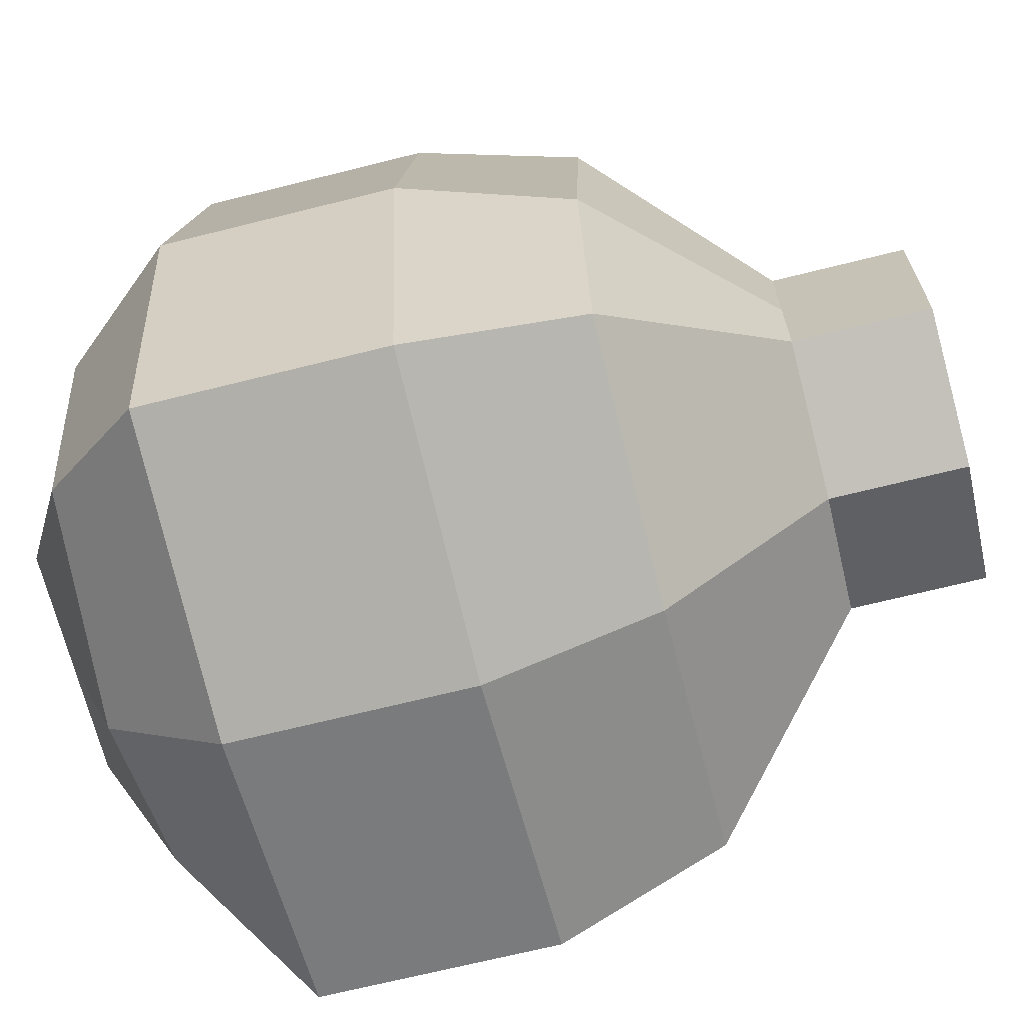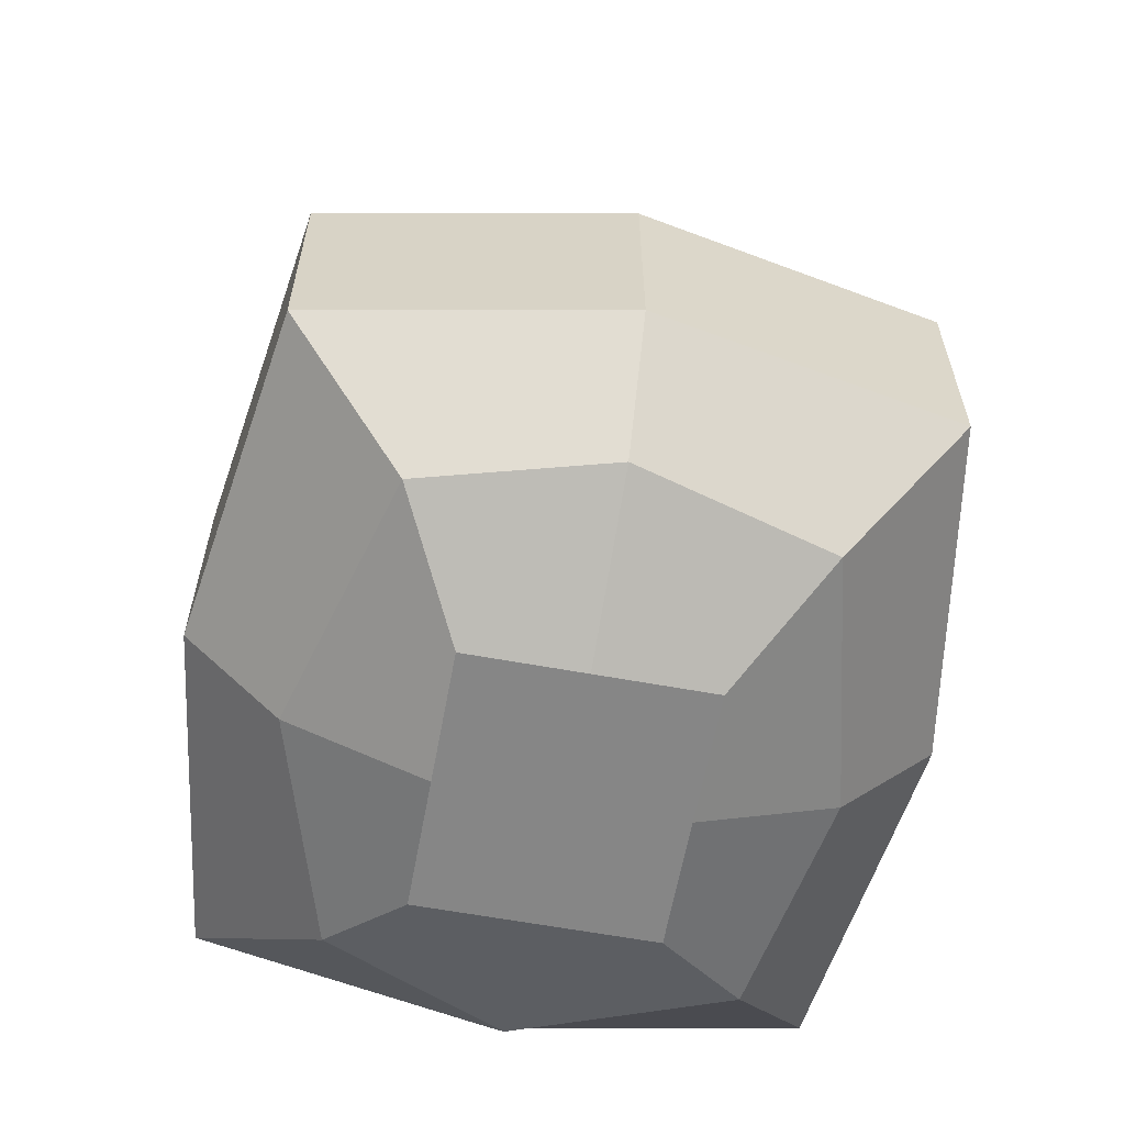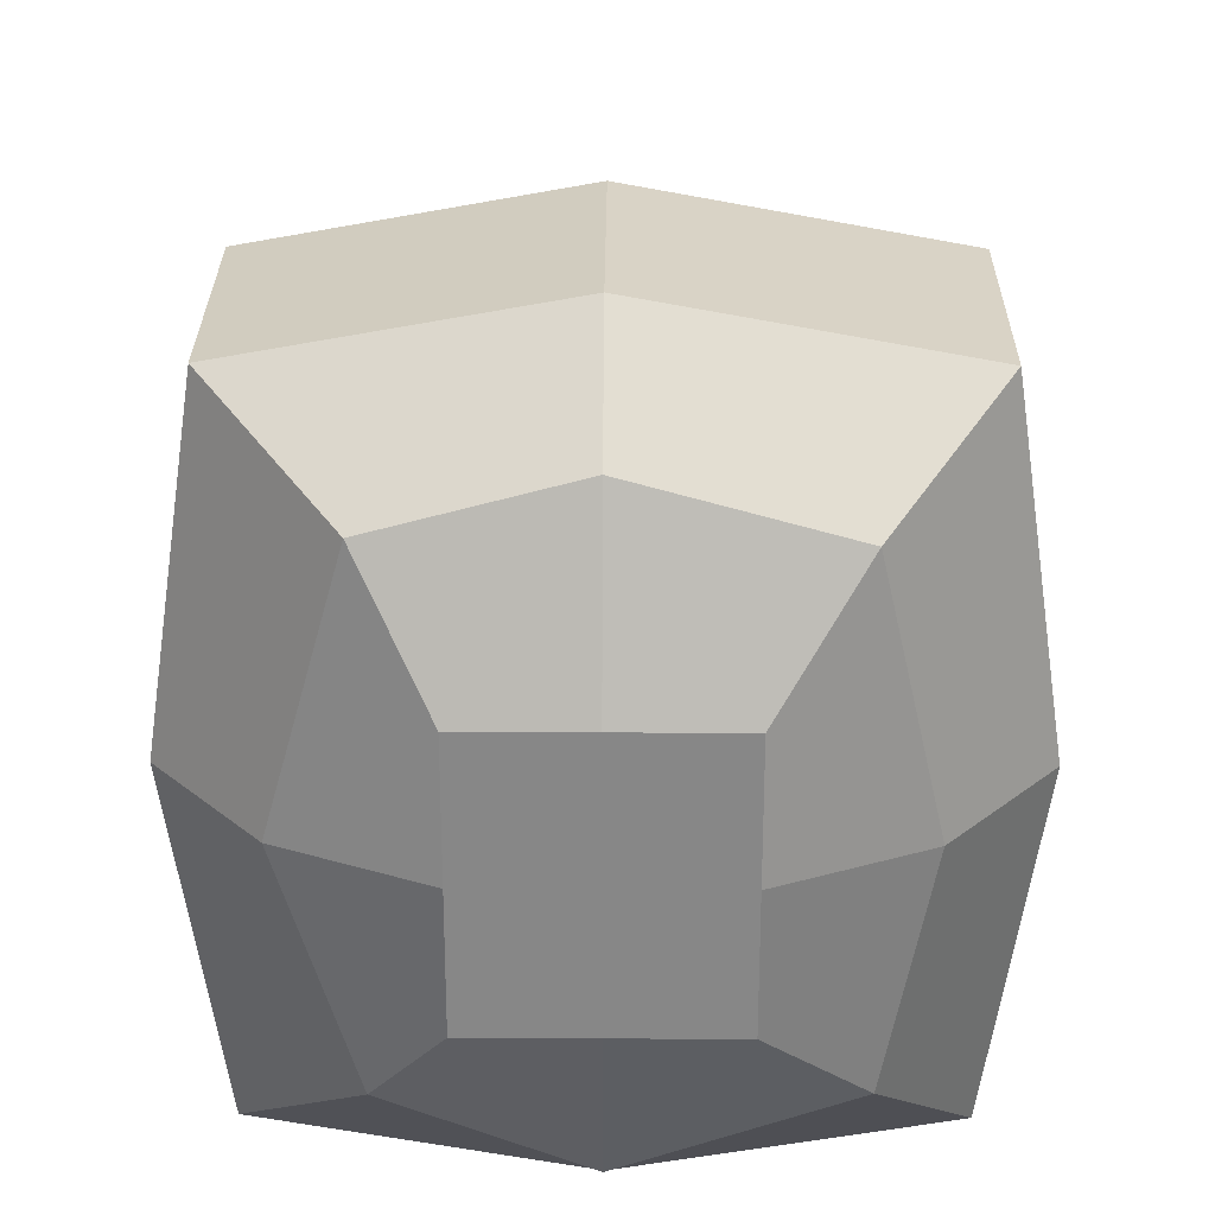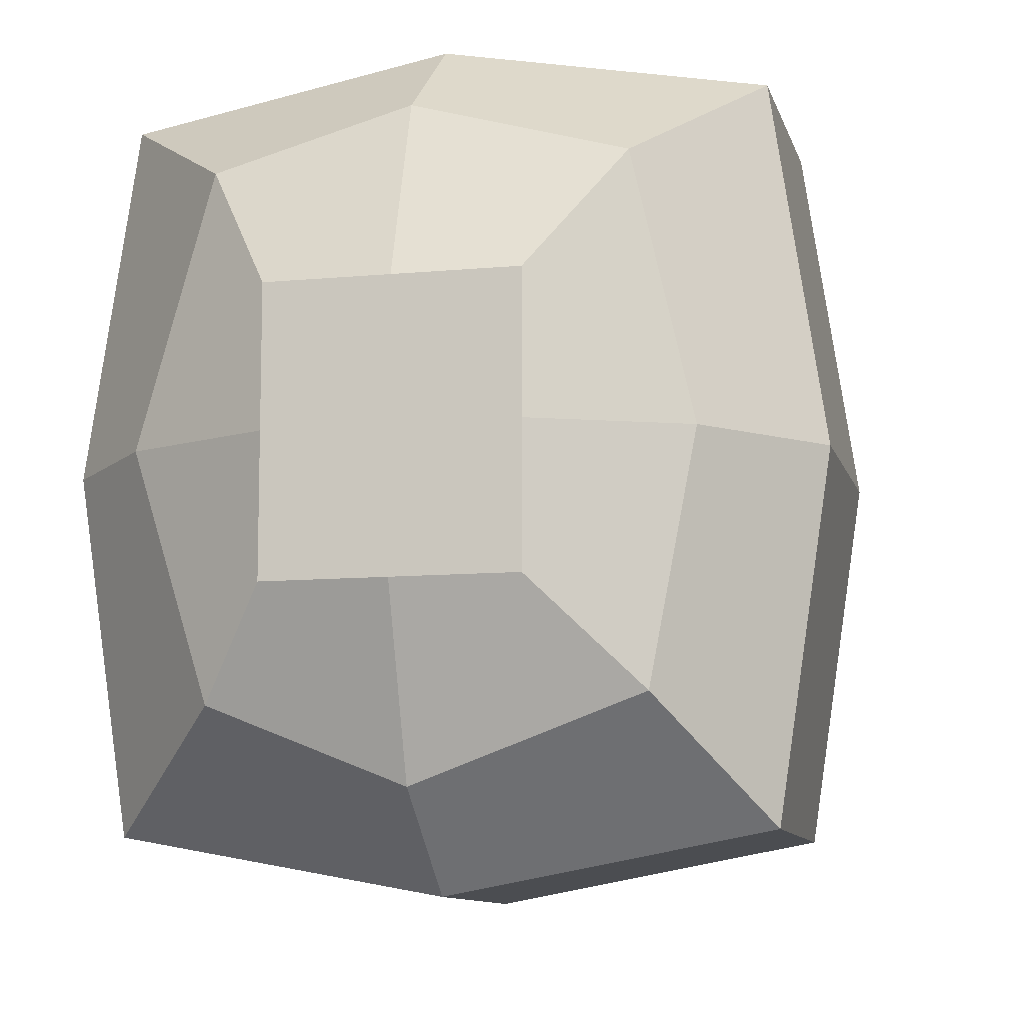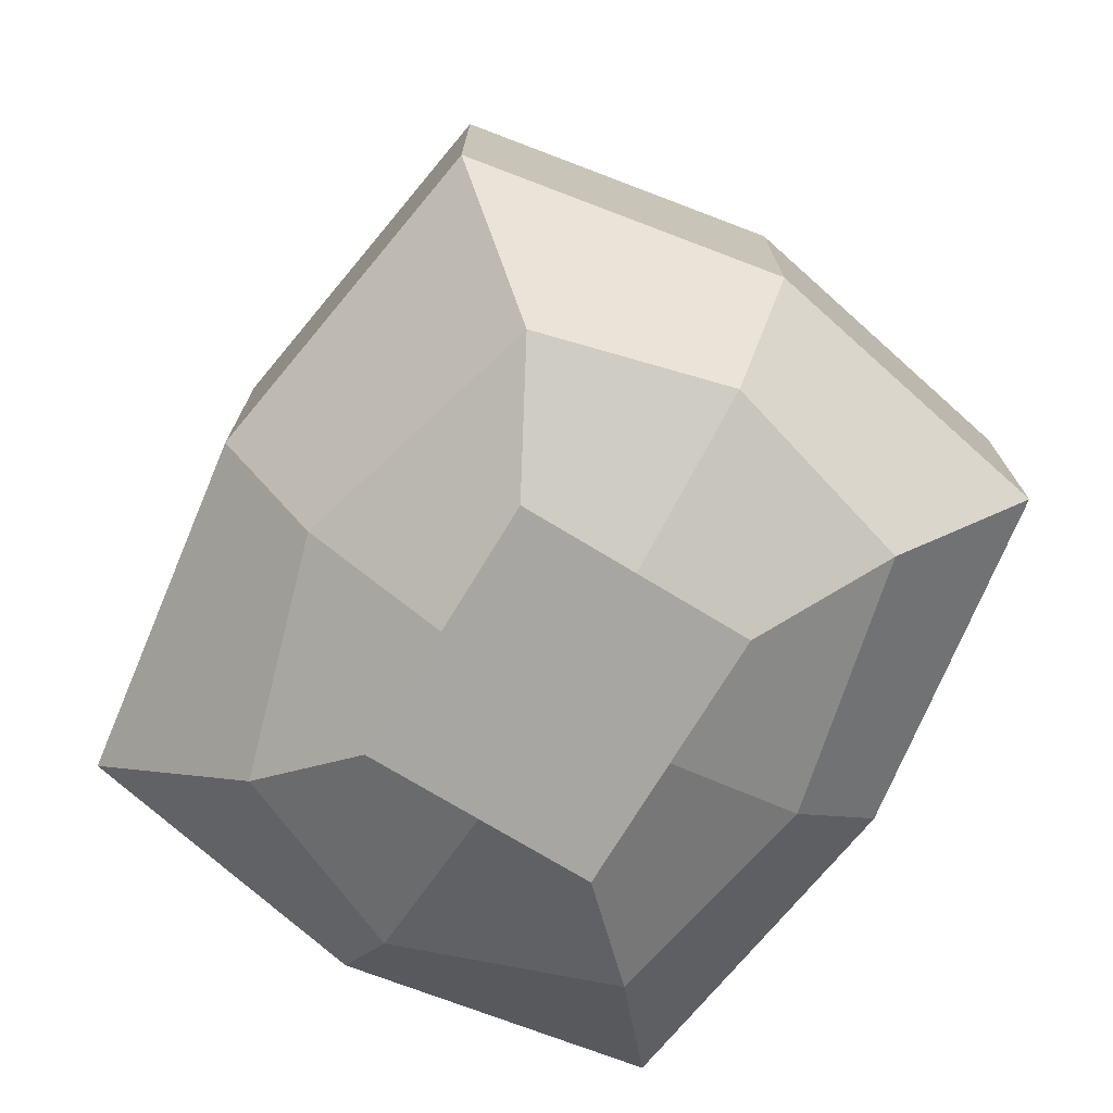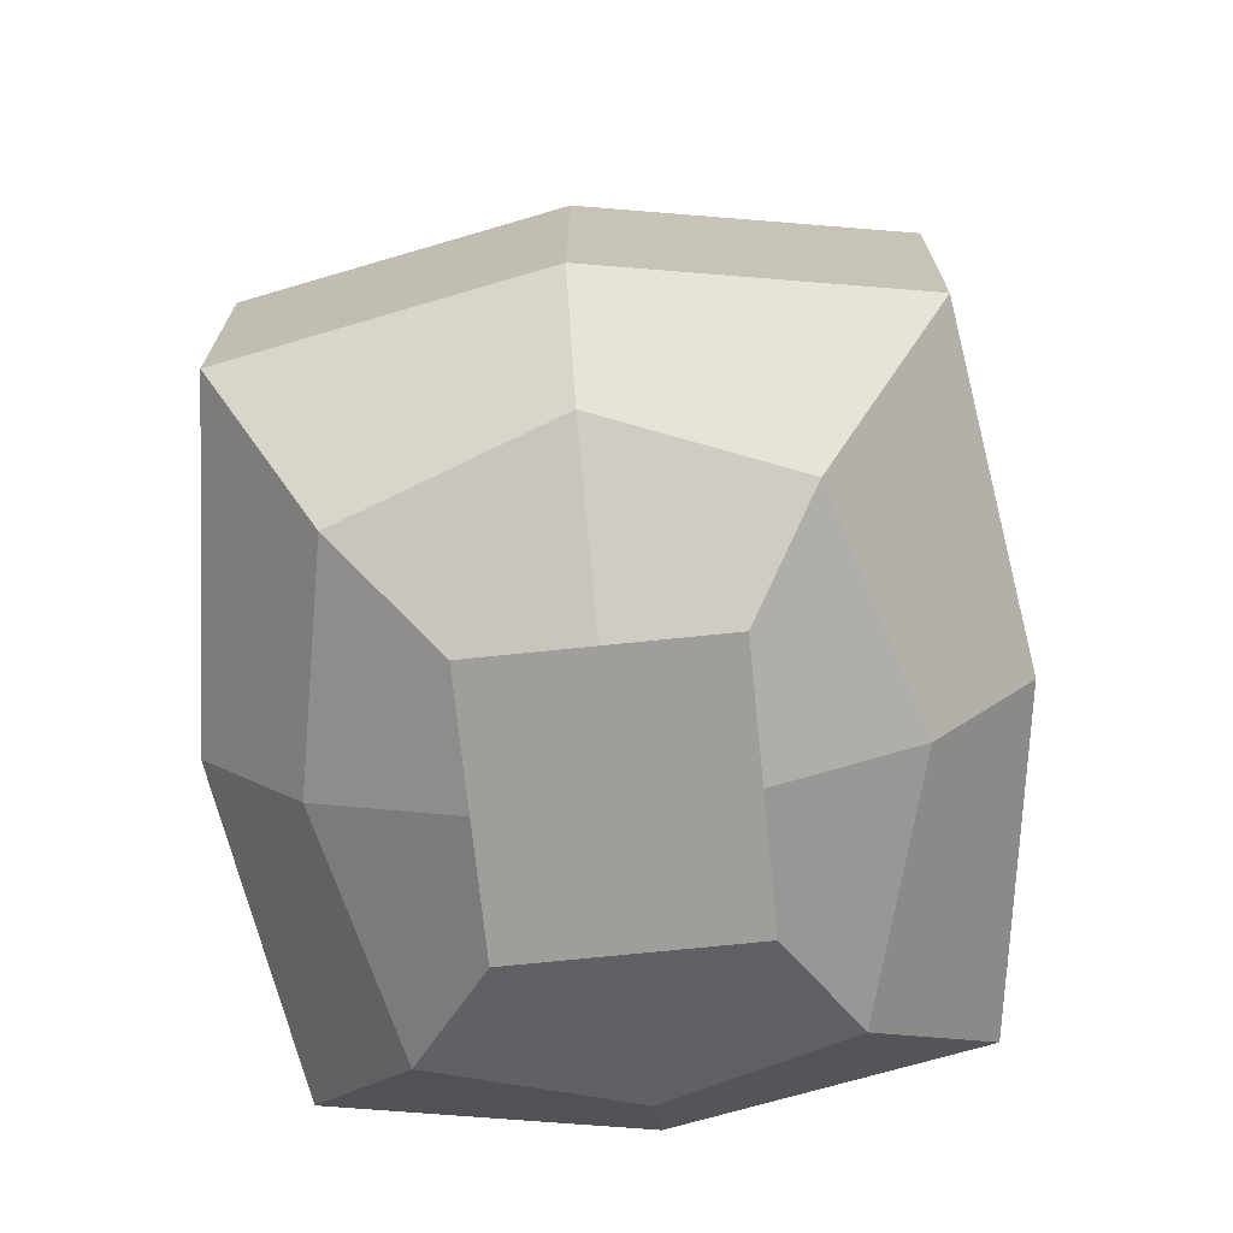
<metadata>
{"format":"obj","ext":"obj","renderer":"f3d","projection":"perspective","resolution":1024,"background":"white","views":[{"elev":-68.3,"azim":104.1,"up":"+Z"},{"elev":-62.0,"azim":-10.5,"up":"+Y"},{"elev":27.5,"azim":0.5,"up":"+Z"},{"elev":-10.0,"azim":13.6,"up":"+Z"},{"elev":-74.0,"azim":-31.3,"up":"+Y"},{"elev":-70.8,"azim":-174.1,"up":"+Y"}]}
</metadata>
<code>
o Cube
v 0.1516 0.2942 0.1058
v 0.1232 -0.5102 0.14
v 0.289 0.1142 0.2965
v 0.3236 -0.06578 0.3595
v 0.3236 -0.1918 0.3595
v 0.3236 -0.3178 0.3595
v 0.2102 -0.4438 0.2646
v -0.000431 0.2942 0.1628
v -0.000431 -0.5102 0.14
v -0.000431 -0.4438 0.3238
v -0.000431 -0.3178 0.4195
v -0.000431 -0.1918 0.4195
v -0.000431 -0.06578 0.4195
v -0.000431 0.1142 0.3482
v -0.1525 0.2942 0.1058
v -0.1241 -0.5102 0.14
v -0.2898 0.1142 0.2965
v -0.3244 -0.06578 0.3595
v -0.3244 -0.1918 0.3595
v -0.3244 -0.3178 0.3595
v -0.1968 -0.4438 0.27
v 0.1516 0.2942 -0.000451
v 0.1232 -0.5102 -0.000451
v 0.2712 -0.4438 -0.000451
v 0.3776 -0.3178 -0.000451
v 0.3776 -0.1918 -0.000451
v 0.3776 -0.06578 -0.000451
v 0.32 0.1142 -0.000451
v -0.000431 -0.5102 -0.000451
v -0.1525 0.2942 -0.000451
v -0.1241 -0.5102 -0.000451
v -0.2721 -0.4438 -0.000451
v -0.3784 -0.3178 -0.000451
v -0.3784 -0.1918 -0.000451
v -0.3784 -0.06578 -0.000451
v -0.3286 0.1142 -0.000451
v 0.1516 0.2942 -0.1067
v 0.1232 -0.5102 -0.1409
v 0.289 0.1142 -0.2974
v 0.3236 -0.06578 -0.3605
v 0.3236 -0.1918 -0.3605
v 0.3236 -0.3178 -0.3605
v 0.2246 -0.4438 -0.2422
v -0.000431 0.2942 -0.1669
v -0.000431 -0.5102 -0.1409
v -0.000431 -0.4438 -0.3247
v -0.000431 -0.3178 -0.4205
v -0.000431 -0.1918 -0.4205
v -0.000431 -0.06578 -0.4205
v -0.000431 0.1142 -0.3465
v -0.1525 0.2942 -0.1067
v -0.1241 -0.5102 -0.1409
v -0.2898 0.1142 -0.2974
v -0.3244 -0.06578 -0.3605
v -0.3244 -0.1918 -0.3605
v -0.3244 -0.3178 -0.3605
v -0.1968 -0.4438 -0.2458
v 0.1197 0.4387 -0.000451
v 0.1197 0.4387 0.08034
v -0.000431 0.4387 0.1253
v -0.1205 0.4387 -0.000451
v -0.1205 0.4387 0.08034
v 0.1197 0.4387 -0.08169
v -0.000431 0.4387 -0.1292
v -0.1205 0.4387 -0.08169
v 0.1516 0.4387 -0.000451
v 0.1516 0.4387 0.1058
v -0.000431 0.4387 0.1628
v -0.1525 0.4387 -0.000451
v -0.1525 0.4387 0.1058
v 0.1516 0.4387 -0.1067
v -0.000431 0.4387 -0.1669
v -0.1525 0.4387 -0.1067
v -0.000431 0.2731 -0.000451
v -0.000431 0.2731 0.1253
v -0.1205 0.2731 -0.000451
v 0.1197 0.2731 -0.000451
v -0.000431 0.2731 -0.1292
v 0.1197 0.2731 0.08034
v -0.1205 0.2731 0.08034
v 0.1197 0.2731 -0.08169
v -0.1205 0.2731 -0.08169
f 29 23 2 9
f 28 22 1 3
f 23 24 7 2
f 24 25 6 7
f 25 26 5 6
f 26 27 4 5
f 27 28 3 4
f 4 3 14 13
f 5 4 13 12
f 6 5 12 11
f 7 6 11 10
f 2 7 10 9
f 3 1 8 14
f 30 15 70 69
f 29 9 16 31
f 36 17 15 30
f 31 16 21 32
f 32 21 20 33
f 33 20 19 34
f 34 19 18 35
f 35 18 17 36
f 18 13 14 17
f 19 12 13 18
f 20 11 12 19
f 21 10 11 20
f 16 9 10 21
f 17 14 8 15
f 22 37 71 66
f 29 45 38 23
f 28 39 37 22
f 23 38 43 24
f 24 43 42 25
f 25 42 41 26
f 26 41 40 27
f 27 40 39 28
f 40 49 50 39
f 41 48 49 40
f 42 47 48 41
f 43 46 47 42
f 38 45 46 43
f 39 50 44 37
f 1 22 66 67
f 29 31 52 45
f 36 30 51 53
f 31 32 57 52
f 32 33 56 57
f 33 34 55 56
f 34 35 54 55
f 35 36 53 54
f 54 53 50 49
f 55 54 49 48
f 56 55 48 47
f 57 56 47 46
f 52 57 46 45
f 53 51 44 50
f 44 51 73 72
f 62 60 75 80
f 63 64 78 81
f 64 65 82 78
f 59 58 77 79
f 51 30 69 73
f 8 1 67 68
f 37 44 72 71
f 15 8 68 70
f 58 59 67 66
f 59 60 68 67
f 62 61 69 70
f 60 62 70 68
f 63 58 66 71
f 64 63 71 72
f 61 65 73 69
f 65 64 72 73
f 77 74 75 79
f 76 80 75 74
f 77 81 78 74
f 76 74 78 82
f 60 59 79 75
f 65 61 76 82
f 58 63 81 77
f 61 62 80 76

</code>
